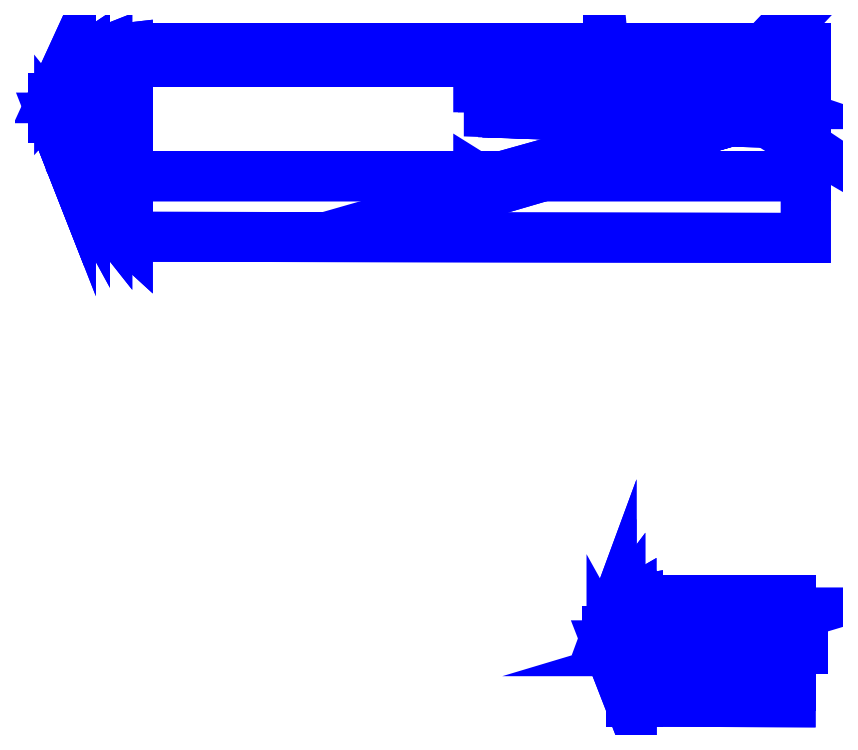
<metadata>
{"format":"dxf","ext":"dxf","renderer":"ezdxf+matplotlib","layout":"modelspace","background":"white","min_lineweight":24,"dpi":150}
</metadata>
<code>
0
SECTION
2
ENTITIES
0
3DFACE
8
WING2
10
-2.27
20
-5.85
30
2.06
11
-0.37
21
-5.26
31
1.24
12
-0.33
22
-5.26
32
1.24
13
-2.23
23
-5.85
33
2.06
0
3DFACE
8
WING2
10
-2.23
20
-5.92
30
2.06
11
-0.33
21
-5.35
31
1.24
12
-0.37
22
-5.35
32
1.24
13
-2.27
23
-5.92
33
2.06
0
3DFACE
8
WING2
10
-2.27
20
-5.92
30
2.06
11
-0.37
21
-5.35
31
1.24
12
-0.37
22
-5.26
32
1.24
13
-2.27
23
-5.85
33
2.06
0
3DFACE
8
WING2
10
-0.33
20
-5.26
30
1.24
11
-0.33
21
-5.35
31
1.24
12
-2.23
22
-5.92
32
2.06
13
-2.23
23
-5.85
33
2.06
0
3DFACE
8
WING2
10
-2.27
20
-5.28
30
2.06
11
-0.37
21
-5.26
31
1.24
12
-0.33
22
-5.26
32
1.24
13
-2.23
23
-5.28
33
2.06
0
3DFACE
8
WING2
10
-2.23
20
-5.35
30
2.06
11
-0.33
21
-5.35
31
1.24
12
-0.37
22
-5.35
32
1.24
13
-2.27
23
-5.35
33
2.06
0
3DFACE
8
WING2
10
-2.27
20
-5.35
30
2.06
11
-0.37
21
-5.35
31
1.24
12
-0.37
22
-5.26
32
1.24
13
-2.27
23
-5.28
33
2.06
0
3DFACE
8
WING2
10
-0.33
20
-5.26
30
1.24
11
-0.33
21
-5.35
31
1.24
12
-2.23
22
-5.35
32
2.06
13
-2.23
23
-5.28
33
2.06
0
3DFACE
8
WING2
10
-2.97
20
-6.78
30
2.12
11
-2.86
21
-6.78
31
2.12
12
-2.86
22
-6.51
32
2.05
13
-2.97
23
-6.51
33
2.05
0
3DFACE
8
WING2
10
-3.16
20
-6.35
30
2.12
11
-2.97
21
-6.78
31
2.12
12
-2.97
22
-6.51
32
2.05
13
-3.16
23
-6.18
33
2.05
0
3DFACE
8
WING2
10
-2.86
20
-6.78
30
2.12
11
-0.26
21
-6.79
31
2.12
12
-0.26
22
-6.51
32
2.05
13
-2.86
23
-6.51
33
2.05
0
3DFACE
8
WING2
10
-3.16
20
-6.18
30
2.19
11
-2.97
21
-6.51
31
2.19
12
-2.97
22
-6.78
32
2.12
13
-3.16
23
-6.35
33
2.12
0
3DFACE
8
WING2
10
-2.97
20
-6.51
30
2.19
11
-2.86
21
-6.51
31
2.19
12
-2.86
22
-6.78
32
2.12
13
-2.97
23
-6.78
33
2.12
0
3DFACE
8
WING2
10
-2.86
20
-6.51
30
2.19
11
-0.26
21
-6.51
31
2.19
12
-0.26
22
-6.79
32
2.12
13
-2.86
23
-6.78
33
2.12
0
3DFACE
8
WING2
10
-3.31
20
-6
30
2.12
11
-3.16
21
-6.35
31
2.12
12
-3.16
22
-6.18
32
2.05
13
-3.31
23
-5.91
33
2.07
0
3DFACE
8
WING2
10
-3.38
20
-5.82
30
2.12
11
-3.31
21
-6
31
2.12
12
-3.31
22
-5.91
32
2.07
13
-3.36
23
-5.82
33
2.08
0
3DFACE
8
WING2
10
-2.97
20
-5.27
30
2.05
11
-2.86
21
-5.25
31
2.05
12
-2.86
22
-5.05
32
2.12
13
-2.97
23
-5.07
33
2.12
0
3DFACE
8
WING2
10
-3.16
20
-5.38
30
2.05
11
-2.97
21
-5.27
31
2.05
12
-2.97
22
-5.07
32
2.12
13
-3.16
23
-5.18
33
2.12
0
3DFACE
8
WING2
10
-3.31
20
-5.47
30
2.07
11
-3.16
21
-5.38
31
2.05
12
-3.16
22
-5.18
32
2.12
13
-3.31
23
-5.38
33
2.12
0
3DFACE
8
WING2
10
-3.36
20
-5.57
30
2.08
11
-3.31
21
-5.47
31
2.07
12
-3.31
22
-5.38
32
2.12
13
-3.38
23
-5.57
33
2.12
0
3DFACE
8
WING2
10
-2.86
20
-5.25
30
2.05
11
-0.26
21
-5.25
31
2.05
12
-0.26
22
-5.05
32
2.12
13
-2.86
23
-5.05
33
2.12
0
3DFACE
8
WING2
10
-2.86
20
-6.51
30
2.05
11
-0.26
21
-6.51
31
2.05
12
-0.26
22
-5.25
32
2.05
13
-2.86
23
-5.25
33
2.05
0
3DFACE
8
WING2
10
-3.36
20
-5.82
30
2.08
11
-3.31
21
-5.91
31
2.07
12
-3.31
22
-5.47
32
2.07
13
-3.36
23
-5.57
33
2.08
0
3DFACE
8
WING2
10
-2.97
20
-6.51
30
2.05
11
-2.86
21
-6.51
31
2.05
12
-2.86
22
-5.25
32
2.05
13
-2.97
23
-5.27
33
2.05
0
3DFACE
8
WING2
10
-3.16
20
-6.18
30
2.05
11
-2.97
21
-6.51
31
2.05
12
-2.97
22
-5.27
32
2.05
13
-3.16
23
-5.38
33
2.05
0
3DFACE
8
WING2
10
-3.31
20
-5.91
30
2.07
11
-3.16
21
-6.18
31
2.05
12
-3.16
22
-5.38
32
2.05
13
-3.31
23
-5.47
33
2.07
0
3DFACE
8
WING2
10
-3.38
20
-5.57
30
2.12
11
-3.38
21
-5.82
31
2.12
12
-3.36
22
-5.82
32
2.08
13
-3.36
23
-5.57
33
2.08
0
3DFACE
8
WING2
10
-3.36
20
-5.82
30
2.15
11
-3.31
21
-5.91
31
2.16
12
-3.31
22
-6
32
2.12
13
-3.38
23
-5.82
33
2.12
0
3DFACE
8
WING2
10
-3.36
20
-5.57
30
2.15
11
-3.36
21
-5.82
31
2.15
12
-3.38
22
-5.82
32
2.12
13
-3.38
23
-5.57
33
2.12
0
3DFACE
8
WING2
10
-3.38
20
-5.57
30
2.12
11
-3.31
21
-5.38
31
2.12
12
-3.31
22
-5.47
32
2.16
13
-3.36
23
-5.57
33
2.15
0
3DFACE
8
WING2
10
-3.31
20
-5.47
30
2.16
11
-3.31
21
-5.91
31
2.16
12
-3.36
22
-5.82
32
2.15
13
-3.36
23
-5.57
33
2.15
0
3DFACE
8
WING2
10
-3.31
20
-5.38
30
2.12
11
-3.16
21
-5.18
31
2.12
12
-3.16
22
-5.38
32
2.19
13
-3.31
23
-5.47
33
2.16
0
3DFACE
8
WING2
10
-3.31
20
-5.91
30
2.16
11
-3.16
21
-6.18
31
2.19
12
-3.16
22
-6.35
32
2.12
13
-3.31
23
-6
33
2.12
0
3DFACE
8
WING2
10
-3.16
20
-5.38
30
2.19
11
-3.16
21
-6.18
31
2.19
12
-3.31
22
-5.91
32
2.16
13
-3.31
23
-5.47
33
2.16
0
3DFACE
8
WING2
10
-3.16
20
-5.18
30
2.12
11
-2.97
21
-5.07
31
2.12
12
-2.97
22
-5.27
32
2.19
13
-3.16
23
-5.38
33
2.19
0
3DFACE
8
WING2
10
-2.97
20
-5.27
30
2.19
11
-2.97
21
-6.51
31
2.19
12
-3.16
22
-6.18
32
2.19
13
-3.16
23
-5.38
33
2.19
0
3DFACE
8
WING2
10
-2.97
20
-5.07
30
2.12
11
-2.86
21
-5.05
31
2.12
12
-2.86
22
-5.25
32
2.19
13
-2.97
23
-5.27
33
2.19
0
3DFACE
8
WING2
10
-2.86
20
-5.25
30
2.19
11
-2.86
21
-6.51
31
2.19
12
-2.97
22
-6.51
32
2.19
13
-2.97
23
-5.27
33
2.19
0
3DFACE
8
WING2
10
-2.86
20
-5.05
30
2.12
11
-0.26
21
-5.05
31
2.12
12
-0.26
22
-5.25
32
2.19
13
-2.86
23
-5.25
33
2.19
0
3DFACE
8
WING2
10
-0.26
20
-5.25
30
2.19
11
-0.26
21
-6.51
31
2.19
12
-2.86
22
-6.51
32
2.19
13
-2.86
23
-5.25
33
2.19
0
3DFACE
8
WING2
10
-2.23
20
-5.79
30
2.17
11
-2.23
21
-5.88
31
2.17
12
-0.04
22
-5.88
32
3.89
13
-0.04
23
-5.79
33
3.89
0
3DFACE
8
WING2
10
-0.04
20
-5.88
30
3.95
11
-2.27
21
-5.88
31
2.17
12
-2.27
22
-5.79
32
2.17
13
-0.04
23
-5.79
33
3.95
0
3DFACE
8
WING2
10
-0.04
20
-5.88
30
3.89
11
-2.23
21
-5.88
31
2.17
12
-2.27
22
-5.88
32
2.17
13
-0.04
23
-5.88
33
3.95
0
3DFACE
8
WING2
10
-0.04
20
-5.79
30
3.95
11
-2.27
21
-5.79
31
2.17
12
-2.23
22
-5.79
32
2.17
13
-0.04
23
-5.79
33
3.89
0
3DFACE
8
WING2
10
-11.55
20
4.36
30
2.58
11
0
21
4.36
31
2.23
12
0
22
4.12
32
2.52
13
-11.55
23
4.12
33
2.87
0
3DFACE
8
WING2
10
-11.55
20
4.12
30
2.44
11
0
21
4.12
31
2.07
12
0
22
4.36
32
2.23
13
-11.55
23
4.36
33
2.58
0
3DFACE
8
WING2
10
-11.55
20
2.17
30
2.44
11
0
21
2.17
31
2.07
12
0
22
4.12
32
2.07
13
-11.55
23
4.12
33
2.44
0
3DFACE
8
WING2
10
0
20
4.12
30
2.52
11
0
21
2.17
31
2.52
12
-11.55
22
2.17
32
2.87
13
-11.55
23
4.12
33
2.87
0
3DFACE
8
WING2
10
-11.55
20
2.17
30
2.87
11
0
21
2.17
31
2.52
12
0
22
1.12
32
2.23
13
-11.55
23
1.14
33
2.58
0
3DFACE
8
WING2
10
-11.55
20
1.14
30
2.58
11
0
21
1.12
31
2.23
12
0
22
2.17
32
2.07
13
-11.55
23
2.17
33
2.44
0
3DFACE
8
WING2
10
-1.356
20
3.541
30
0.5962
11
-1.375
21
3.576
31
0.6043
12
-0.9543
22
3.434
32
2.173
13
-0.9357
23
3.399
33
2.165
0
3DFACE
8
WING2
10
-1.317
20
3.541
30
0.5858
11
-1.356
21
3.541
31
0.5962
12
-0.9357
22
3.399
32
2.165
13
-0.8971
23
3.399
33
2.154
0
3DFACE
8
WING2
10
-1.297
20
3.576
30
0.5836
11
-1.317
21
3.541
31
0.5858
12
-0.8971
22
3.399
32
2.154
13
-0.877
23
3.434
33
2.152
0
3DFACE
8
WING2
10
-1.316
20
3.61
30
0.5917
11
-1.297
21
3.576
31
0.5836
12
-0.877
22
3.434
32
2.152
13
-0.8955
23
3.468
33
2.16
0
3DFACE
8
WING2
10
-1.354
20
3.61
30
0.602
11
-1.316
21
3.61
31
0.5917
12
-0.8955
22
3.468
32
2.16
13
-0.9342
23
3.468
33
2.17
0
3DFACE
8
WING2
10
-1.375
20
3.576
30
0.6043
11
-1.354
21
3.61
31
0.602
12
-0.9342
22
3.468
32
2.17
13
-0.9543
23
3.434
33
2.173
0
3DFACE
8
WING2
10
-5.4
20
3.26
30
2.13
11
-0.93
21
3.1
31
0.74
12
-0.93
22
3.09
32
0.64
13
-5.5
23
3.26
33
2.13
0
3DFACE
8
WING2
10
-0.93
20
3.33
30
0.74
11
-0.93
21
3.1
31
0.74
12
-5.4
22
3.26
32
2.13
13
-5.4
23
3.52
33
2.13
0
3DFACE
8
WING2
10
-5.5
20
3.52
30
2.13
11
-0.93
21
3.33
31
0.64
12
-0.93
22
3.33
32
0.74
13
-5.4
23
3.52
33
2.13
0
3DFACE
8
WING2
10
-5.5
20
3.26
30
2.13
11
-0.93
21
3.09
31
0.64
12
-0.93
22
3.33
32
0.64
13
-5.5
23
3.52
33
2.13
0
3DFACE
8
WING2
10
-5.5
20
2.08
30
2.13
11
-1.03
21
3.33
31
0.68
12
-1.03
22
3.33
32
0.77
13
-5.4
23
2.08
33
2.13
0
3DFACE
8
WING2
10
-5.4
20
1.9
30
2.13
11
-1.03
21
3.18
31
0.77
12
-1.03
22
3.18
32
0.68
13
-5.5
23
1.9
33
2.13
0
3DFACE
8
WING2
10
-5.5
20
1.9
30
2.13
11
-1.03
21
3.18
31
0.68
12
-1.03
22
3.33
32
0.68
13
-5.5
23
2.08
33
2.13
0
3DFACE
8
WING2
10
-1.03
20
3.33
30
0.77
11
-1.03
21
3.18
31
0.77
12
-5.4
22
1.9
32
2.13
13
-5.4
23
2.08
33
2.13
0
3DFACE
8
WING2
10
-1.41
20
3.58
30
0.3283
11
-1.429
21
3.6
31
0.3352
12
-1.3
22
3.557
32
0.8163
13
-1.281
23
3.538
33
0.8094
0
3DFACE
8
WING2
10
-1.391
20
3.6
30
0.3248
11
-1.41
21
3.58
31
0.3283
12
-1.281
22
3.538
32
0.8094
13
-1.261
23
3.558
33
0.806
0
3DFACE
8
WING2
10
-1.41
20
3.62
30
0.3317
11
-1.391
21
3.6
31
0.3248
12
-1.261
22
3.558
32
0.806
13
-1.281
23
3.578
33
0.8129
0
3DFACE
8
WING2
10
-1.429
20
3.6
30
0.3352
11
-1.41
21
3.62
31
0.3317
12
-1.281
22
3.578
32
0.8129
13
-1.3
23
3.557
33
0.8163
0
3DFACE
8
WING2
10
-1.36
20
3.52
30
0.33
11
-1.36
21
3.68
31
0.33
12
-1.36
22
3.64
32
0.2607
13
-1.36
23
3.56
33
0.2607
0
3DFACE
8
WING2
10
-1.36
20
3.56
30
0.3993
11
-1.36
21
3.64
31
0.3993
12
-1.36
22
3.68
32
0.33
13
-1.36
23
3.52
33
0.33
0
3DFACE
8
WING2
10
-1.56
20
3.56
30
0.2607
11
-1.56
21
3.52
31
0.33
12
-1.36
22
3.52
32
0.33
13
-1.36
23
3.56
33
0.2607
0
3DFACE
8
WING2
10
-1.56
20
3.64
30
0.2607
11
-1.56
21
3.56
31
0.2607
12
-1.36
22
3.56
32
0.2607
13
-1.36
23
3.64
33
0.2607
0
3DFACE
8
WING2
10
-1.56
20
3.68
30
0.33
11
-1.56
21
3.64
31
0.2607
12
-1.36
22
3.64
32
0.2607
13
-1.36
23
3.68
33
0.33
0
3DFACE
8
WING2
10
-1.56
20
3.64
30
0.3993
11
-1.56
21
3.68
31
0.33
12
-1.36
22
3.68
32
0.33
13
-1.36
23
3.64
33
0.3993
0
3DFACE
8
WING2
10
-1.56
20
3.56
30
0.3993
11
-1.56
21
3.64
31
0.3993
12
-1.36
22
3.64
32
0.3993
13
-1.36
23
3.56
33
0.3993
0
3DFACE
8
WING2
10
-1.56
20
3.52
30
0.33
11
-1.56
21
3.56
31
0.3993
12
-1.36
22
3.56
32
0.3993
13
-1.36
23
3.52
33
0.33
0
3DFACE
8
WING2
10
-1.297
20
3.576
30
0.5836
11
-1.316
21
3.61
31
0.5917
12
-1.354
22
3.61
32
0.602
13
-1.317
23
3.541
33
0.5858
0
3DFACE
8
WING2
10
-1.317
20
3.541
30
0.5858
11
-1.354
21
3.61
31
0.602
12
-1.375
22
3.576
32
0.6043
13
-1.356
23
3.541
33
0.5962
0
3DFACE
8
WING2
10
-1.4
20
3.62
30
0.32
11
-1.4
21
3.58
31
0.32
12
-0.92
22
4.09
32
0.67
13
-0.92
23
4.09
33
0.63
0
3DFACE
8
WING2
10
-0.92
20
4.09
30
0.67
11
-1.4
21
3.58
31
0.32
12
-1.44
22
3.58
32
0.32
13
-0.92
23
4.13
33
0.67
0
3DFACE
8
WING2
10
-0.92
20
4.13
30
0.67
11
-1.44
21
3.58
31
0.32
12
-1.44
22
3.62
32
0.32
13
-0.92
23
4.14
33
0.63
0
3DFACE
8
WING2
10
-0.92
20
4.14
30
0.63
11
-1.44
21
3.62
31
0.32
12
-1.4
22
3.62
32
0.32
13
-0.92
23
4.09
33
0.63
0
3DFACE
8
WING2
10
-0.92
20
3.25
30
0.67
11
-1.44
21
3.62
31
0.32
12
-1.4
22
3.62
32
0.32
13
-0.92
23
3.3
33
0.67
0
3DFACE
8
WING2
10
-0.92
20
3.3
30
0.61
11
-1.4
21
3.58
31
0.32
12
-1.44
22
3.58
32
0.32
13
-0.92
23
3.25
33
0.61
0
3DFACE
8
WING2
10
-0.92
20
3.25
30
0.61
11
-1.44
21
3.58
31
0.32
12
-1.44
22
3.62
32
0.32
13
-0.92
23
3.25
33
0.67
0
3DFACE
8
WING2
10
-1.4
20
3.62
30
0.32
11
-1.4
21
3.58
31
0.32
12
-0.92
22
3.3
32
0.61
13
-0.92
23
3.3
33
0.67
0
3DFACE
8
WING2
10
-3.37
20
3.58
30
2.19
11
-3.28
21
2.63
31
1.41
12
-3.22
22
2.63
32
1.41
13
-3.31
23
3.58
33
2.19
0
3DFACE
8
WING2
10
-3.31
20
3.49
30
2.19
11
-3.22
21
2.63
31
1.45
12
-3.28
22
2.63
32
1.45
13
-3.37
23
3.49
33
2.19
0
3DFACE
8
WING2
10
-3.28
20
2.63
30
1.45
11
-3.28
21
2.63
31
1.41
12
-3.37
22
3.58
32
2.19
13
-3.37
23
3.49
33
2.19
0
3DFACE
8
WING2
10
-3.31
20
3.58
30
2.19
11
-3.22
21
2.63
31
1.41
12
-3.22
22
2.63
32
1.45
13
-3.31
23
3.49
33
2.19
0
3DFACE
8
WING2
10
-5.4
20
3.52
30
2.13
11
-5.4
21
3.26
31
2.13
12
-5.39
22
3.26
32
2.13
13
-5.39
23
3.52
33
2.13
0
3DFACE
8
WING2
10
-5.39
20
3.52
30
2.13
11
-5.39
21
3.26
31
2.13
12
-5.39
22
3.26
32
2.25
13
-5.39
23
3.54
33
2.25
0
3DFACE
8
WING2
10
-5.58
20
3.54
30
2.25
11
-5.5
21
3.52
31
2.13
12
-5.39
22
3.52
32
2.13
13
-5.39
23
3.54
33
2.25
0
3DFACE
8
WING2
10
-5.39
20
3.26
30
2.25
11
-5.39
21
3.26
31
2.13
12
-5.5
22
3.26
32
2.13
13
-5.58
23
3.26
33
2.25
0
3DFACE
8
WING2
10
-5.58
20
3.26
30
2.25
11
-5.5
21
3.26
31
2.13
12
-5.5
22
3.52
32
2.13
13
-5.58
23
3.54
33
2.25
0
3DFACE
8
WING2
10
-5.4
20
2.08
30
2.13
11
-5.4
21
1.85
31
2.13
12
-5.39
22
1.85
32
2.13
13
-5.39
23
2.08
33
2.13
0
3DFACE
8
WING2
10
-5.58
20
1.85
30
2.31
11
-5.5
21
1.85
31
2.13
12
-5.5
22
2.08
32
2.13
13
-5.58
23
2.13
33
2.28
0
3DFACE
8
WING2
10
-5.39
20
1.85
30
2.31
11
-5.39
21
1.85
31
2.13
12
-5.5
22
1.85
32
2.13
13
-5.58
23
1.85
33
2.31
0
3DFACE
8
WING2
10
-5.58
20
2.13
30
2.28
11
-5.5
21
2.08
31
2.13
12
-5.39
22
2.08
32
2.13
13
-5.39
23
2.13
33
2.28
0
3DFACE
8
WING2
10
-5.39
20
2.08
30
2.13
11
-5.39
21
1.85
31
2.13
12
-5.39
22
1.85
32
2.31
13
-5.39
23
2.13
33
2.28
0
3DFACE
8
WING2
10
-11.9
20
4.05
30
2.48
11
-11.55
21
4.12
31
2.44
12
-11.55
22
4.36
32
2.58
13
-11.9
23
4.32
33
2.62
0
3DFACE
8
WING2
10
-12.28
20
3.95
30
2.58
11
-11.9
21
4.05
31
2.48
12
-11.9
22
4.32
32
2.62
13
-12.28
23
4.17
33
2.7
0
3DFACE
8
WING2
10
-12.28
20
1.94
30
2.7
11
-11.9
21
1.46
31
2.62
12
-11.9
22
2.29
32
2.48
13
-12.28
23
2.57
33
2.58
0
3DFACE
8
WING2
10
-11.9
20
1.46
30
2.62
11
-11.55
21
1.14
31
2.58
12
-11.55
22
2.17
32
2.44
13
-11.9
23
2.29
33
2.48
0
3DFACE
8
WING2
10
-11.9
20
4.32
30
2.62
11
-11.55
21
4.36
31
2.58
12
-11.55
22
4.12
32
2.87
13
-11.9
23
4.05
33
2.87
0
3DFACE
8
WING2
10
-12.52
20
3.85
30
2.67
11
-12.28
21
3.95
31
2.58
12
-12.28
22
4.17
32
2.7
13
-12.52
23
4.01
33
2.77
0
3DFACE
8
WING2
10
-12.52
20
2.78
30
2.67
11
-12.28
21
2.57
31
2.58
12
-12.28
22
3.95
32
2.58
13
-12.52
23
3.85
33
2.67
0
3DFACE
8
WING2
10
-12.52
20
2.38
30
2.77
11
-12.28
21
1.94
31
2.7
12
-12.28
22
2.57
32
2.58
13
-12.52
23
2.78
33
2.67
0
3DFACE
8
WING2
10
-11.9
20
2.29
30
2.87
11
-11.55
21
2.17
31
2.87
12
-11.55
22
1.14
32
2.58
13
-11.9
23
1.46
33
2.62
0
3DFACE
8
WING2
10
-12.28
20
2.57
30
2.58
11
-11.9
21
2.29
31
2.48
12
-11.9
22
4.05
32
2.48
13
-12.28
23
3.95
33
2.58
0
3DFACE
8
WING2
10
-11.9
20
2.29
30
2.48
11
-11.55
21
2.17
31
2.44
12
-11.55
22
4.12
32
2.44
13
-11.9
23
4.05
33
2.48
0
3DFACE
8
WING2
10
-12.79
20
3.5
30
2.9
11
-12.79
21
3.17
31
2.9
12
-12.83
22
3.17
32
2.86
13
-12.83
23
3.5
33
2.86
0
3DFACE
8
WING2
10
-12.83
20
3.5
30
2.86
11
-12.83
21
3.17
31
2.86
12
-12.79
22
3.17
32
2.81
13
-12.79
23
3.5
33
2.81
0
3DFACE
8
WING2
10
-12.28
20
4.17
30
2.7
11
-11.9
21
4.32
31
2.62
12
-11.9
22
4.05
32
2.87
13
-12.28
23
3.95
33
2.88
0
3DFACE
8
WING2
10
-12.52
20
4.01
30
2.77
11
-12.28
21
4.17
31
2.7
12
-12.28
22
3.95
32
2.88
13
-12.52
23
3.85
33
2.89
0
3DFACE
8
WING2
10
-12.79
20
3.5
30
2.81
11
-12.72
21
3.63
31
2.77
12
-12.72
22
3.74
32
2.84
13
-12.83
23
3.5
33
2.86
0
3DFACE
8
WING2
10
-12.72
20
3.63
30
2.77
11
-12.52
21
3.85
31
2.67
12
-12.52
22
4.01
32
2.77
13
-12.72
23
3.74
33
2.84
0
3DFACE
8
WING2
10
-12.83
20
3.5
30
2.86
11
-12.72
21
3.74
31
2.84
12
-12.72
22
3.63
32
2.9
13
-12.79
23
3.5
33
2.9
0
3DFACE
8
WING2
10
-12.72
20
3.74
30
2.84
11
-12.52
21
4.01
31
2.77
12
-12.52
22
3.85
32
2.89
13
-12.72
23
3.63
33
2.9
0
3DFACE
8
WING2
10
-12.79
20
3.17
30
2.81
11
-12.72
21
3.03
31
2.77
12
-12.72
22
3.63
32
2.77
13
-12.79
23
3.5
33
2.81
0
3DFACE
8
WING2
10
-12.72
20
3.63
30
2.9
11
-12.72
21
3.03
31
2.9
12
-12.79
22
3.17
32
2.9
13
-12.79
23
3.5
33
2.9
0
3DFACE
8
WING2
10
-12.79
20
3.17
30
2.9
11
-12.72
21
3.03
31
2.9
12
-12.72
22
2.89
32
2.84
13
-12.83
23
3.17
33
2.86
0
3DFACE
8
WING2
10
-12.83
20
3.17
30
2.86
11
-12.72
21
2.89
31
2.84
12
-12.72
22
3.03
32
2.77
13
-12.79
23
3.17
33
2.81
0
3DFACE
8
WING2
10
-12.72
20
3.03
30
2.77
11
-12.52
21
2.78
31
2.67
12
-12.52
22
3.85
32
2.67
13
-12.72
23
3.63
33
2.77
0
3DFACE
8
WING2
10
-12.52
20
3.85
30
2.89
11
-12.52
21
2.78
31
2.89
12
-12.72
22
3.03
32
2.9
13
-12.72
23
3.63
33
2.9
0
3DFACE
8
WING2
10
-12.72
20
3.03
30
2.9
11
-12.52
21
2.78
31
2.89
12
-12.52
22
2.38
32
2.77
13
-12.72
23
2.89
33
2.84
0
3DFACE
8
WING2
10
-12.72
20
2.89
30
2.84
11
-12.52
21
2.38
31
2.77
12
-12.52
22
2.78
32
2.67
13
-12.72
23
3.03
33
2.77
0
3DFACE
8
WING2
10
-12.28
20
3.95
30
2.88
11
-12.28
21
2.57
31
2.88
12
-12.52
22
2.78
32
2.89
13
-12.52
23
3.85
33
2.89
0
3DFACE
8
WING2
10
-12.52
20
2.78
30
2.89
11
-12.28
21
2.57
31
2.88
12
-12.28
22
1.94
32
2.7
13
-12.52
23
2.38
33
2.77
0
3DFACE
8
WING2
10
-11.9
20
4.05
30
2.87
11
-11.9
21
2.29
31
2.87
12
-12.28
22
2.57
32
2.88
13
-12.28
23
3.95
33
2.88
0
3DFACE
8
WING2
10
-12.28
20
2.57
30
2.88
11
-11.9
21
2.29
31
2.87
12
-11.9
22
1.46
32
2.62
13
-12.28
23
1.94
33
2.7
0
3DFACE
8
WING2
10
-11.55
20
4.12
30
2.87
11
-11.55
21
2.17
31
2.87
12
-11.9
22
2.29
32
2.87
13
-11.9
23
4.05
33
2.87
0
ENDSEC
0
EOF

</code>
